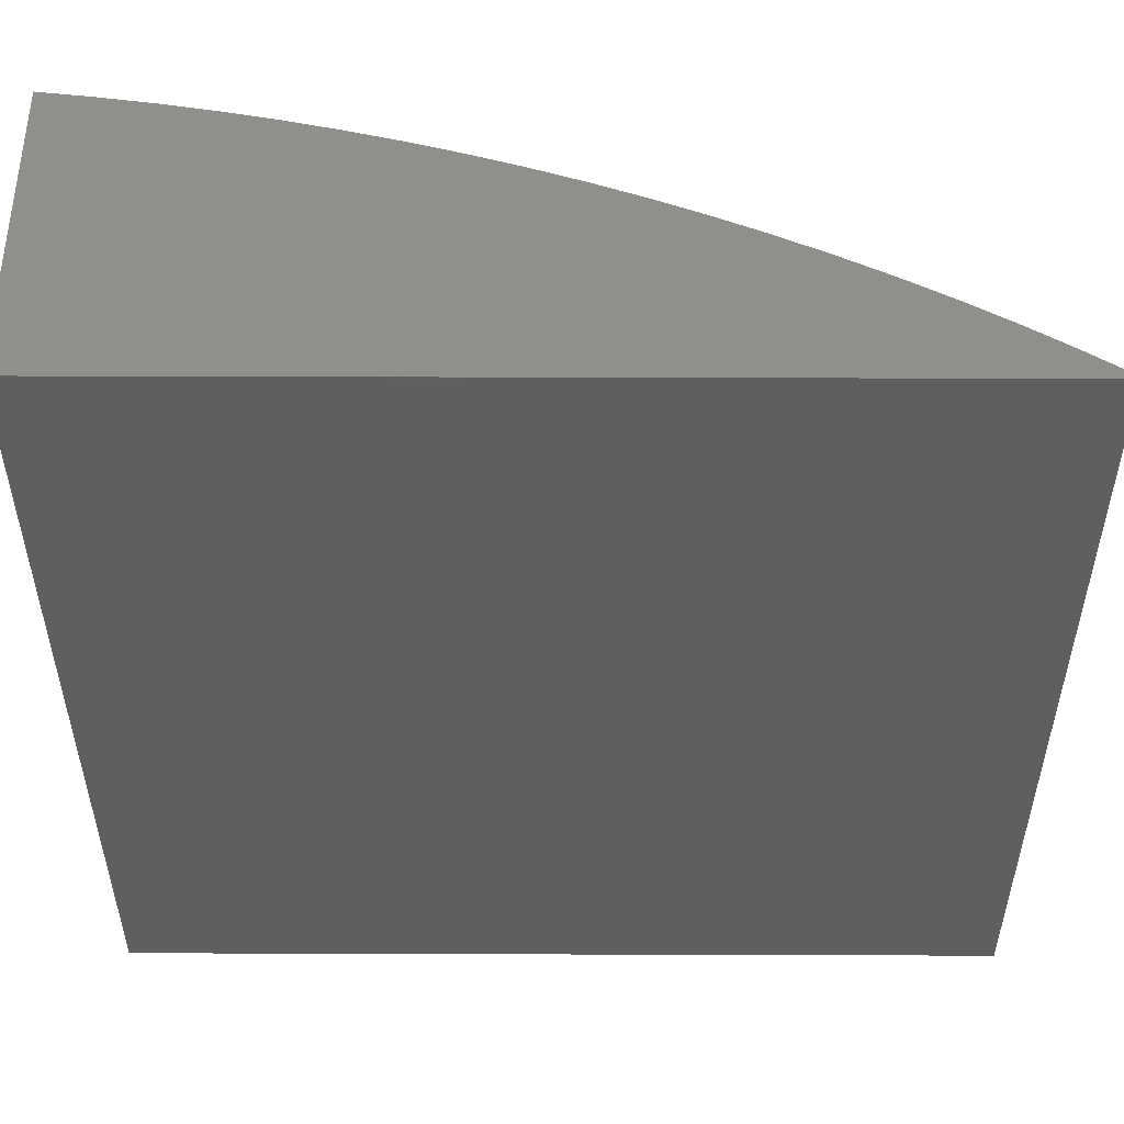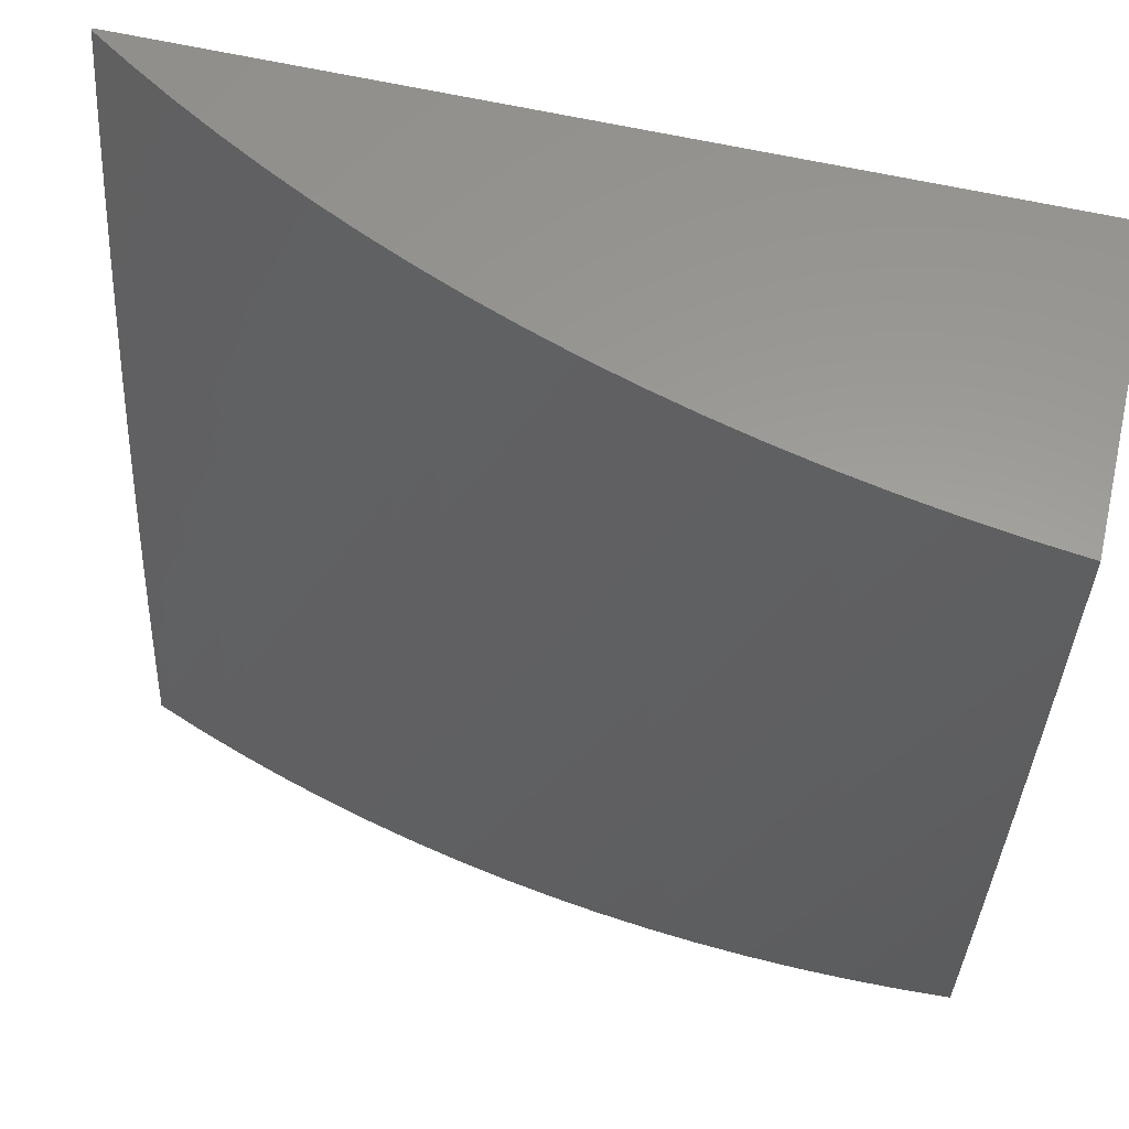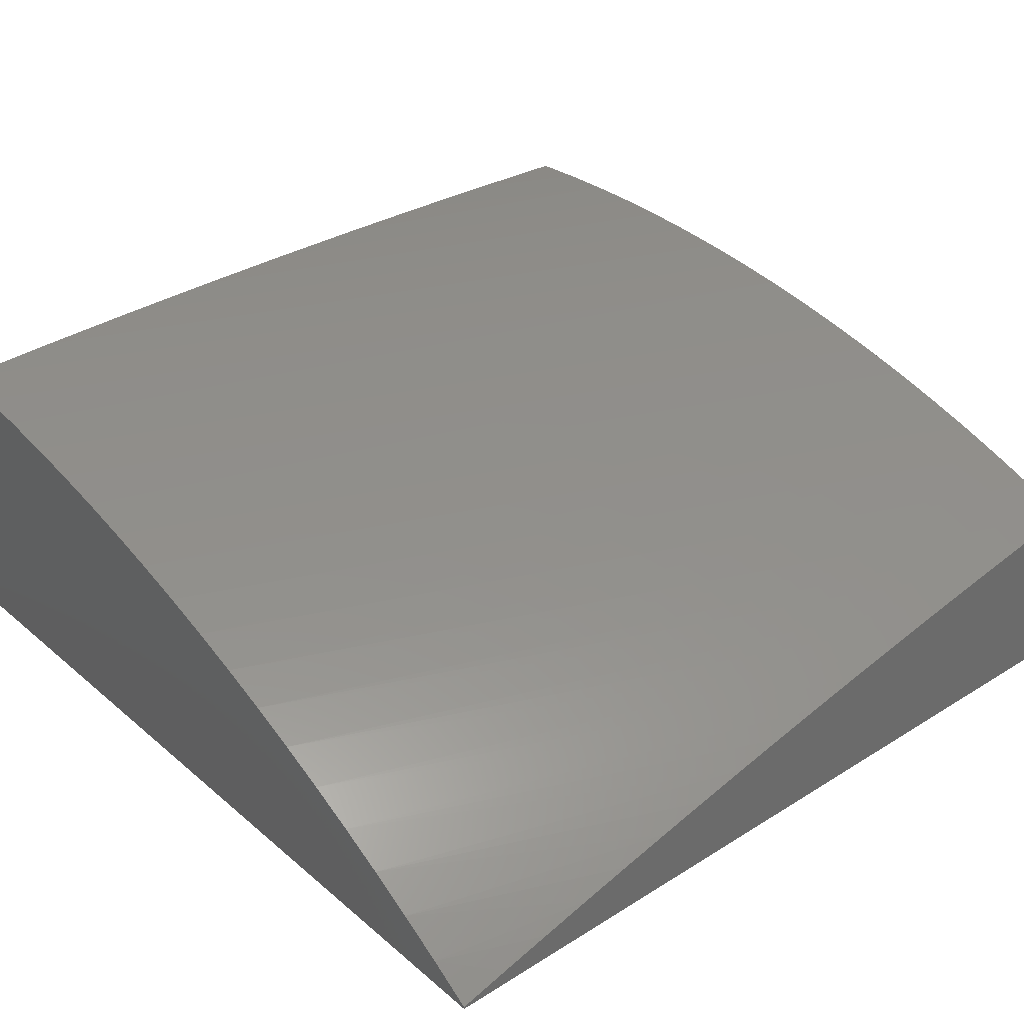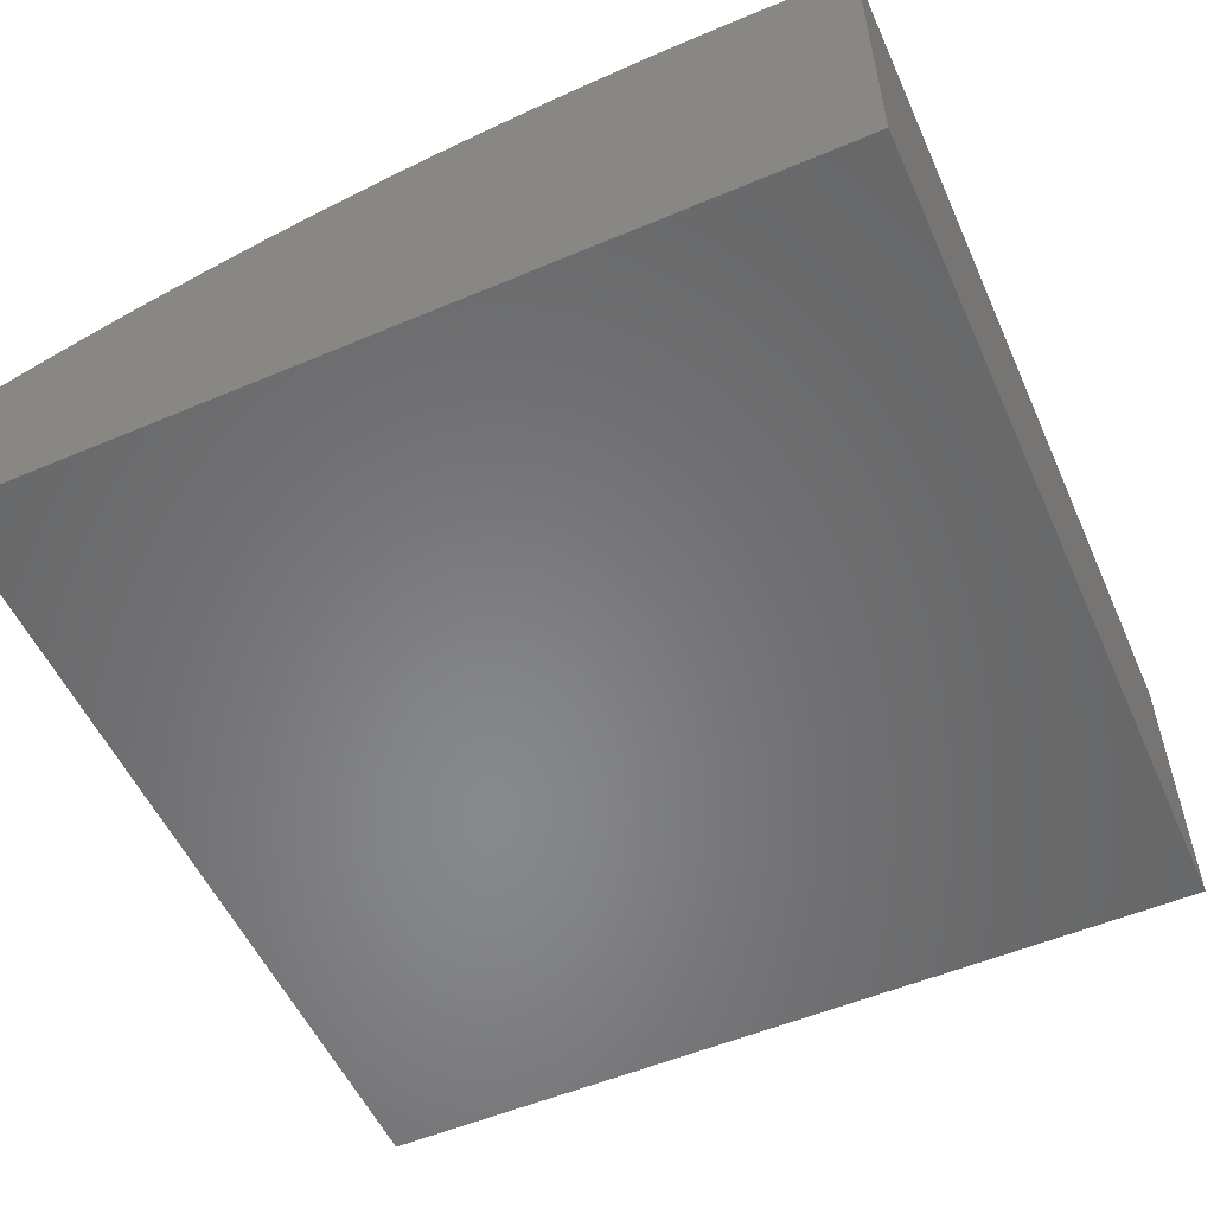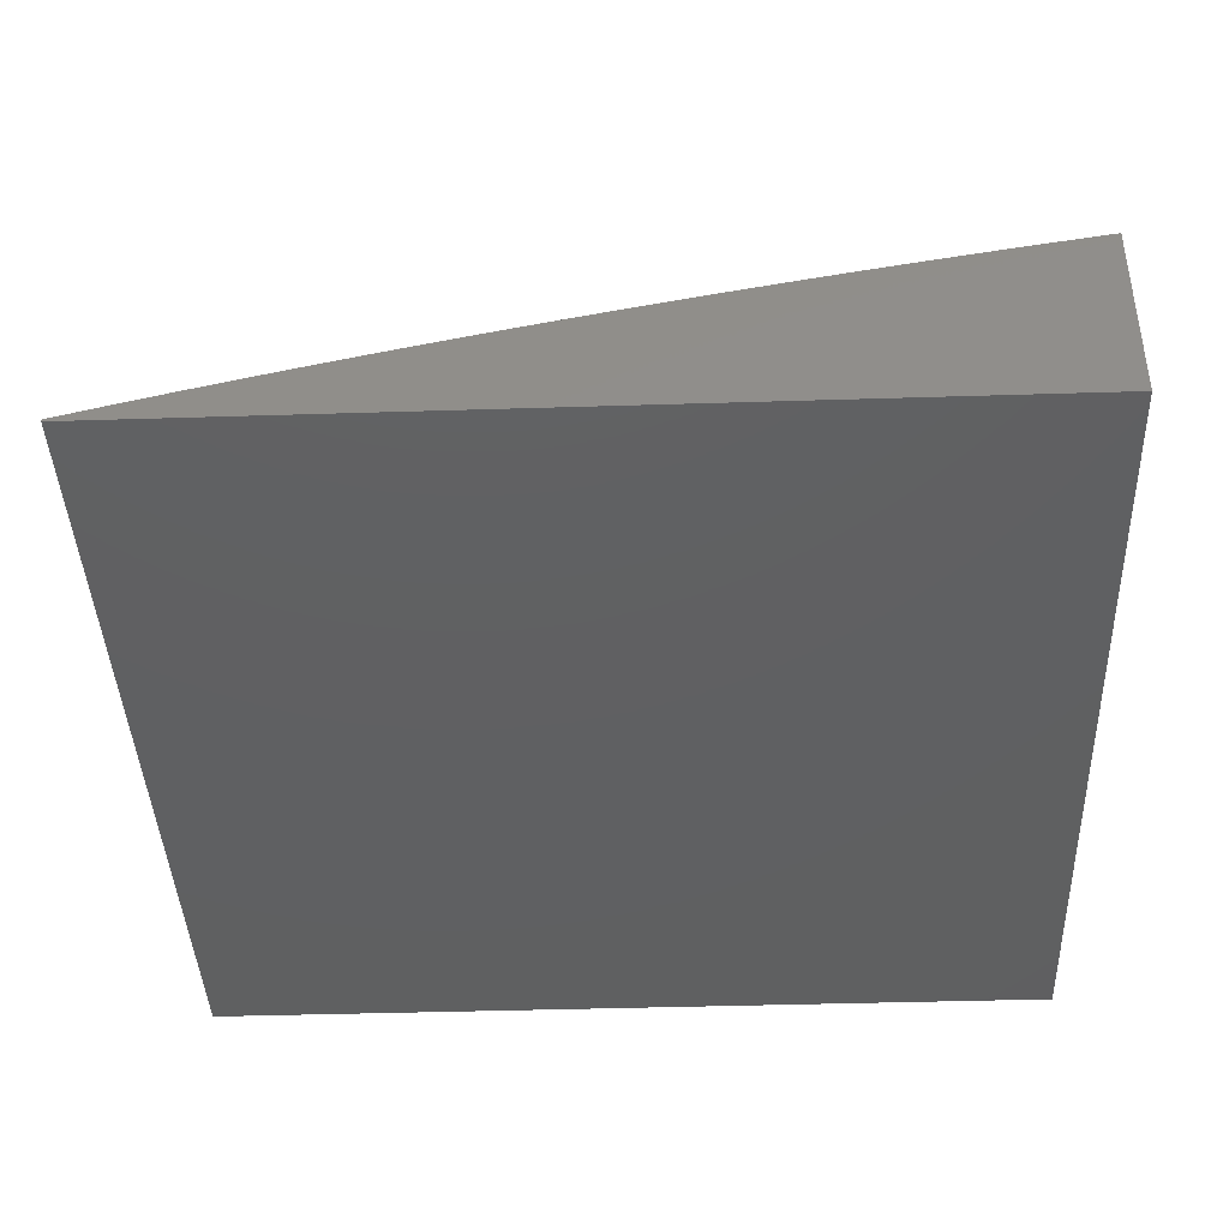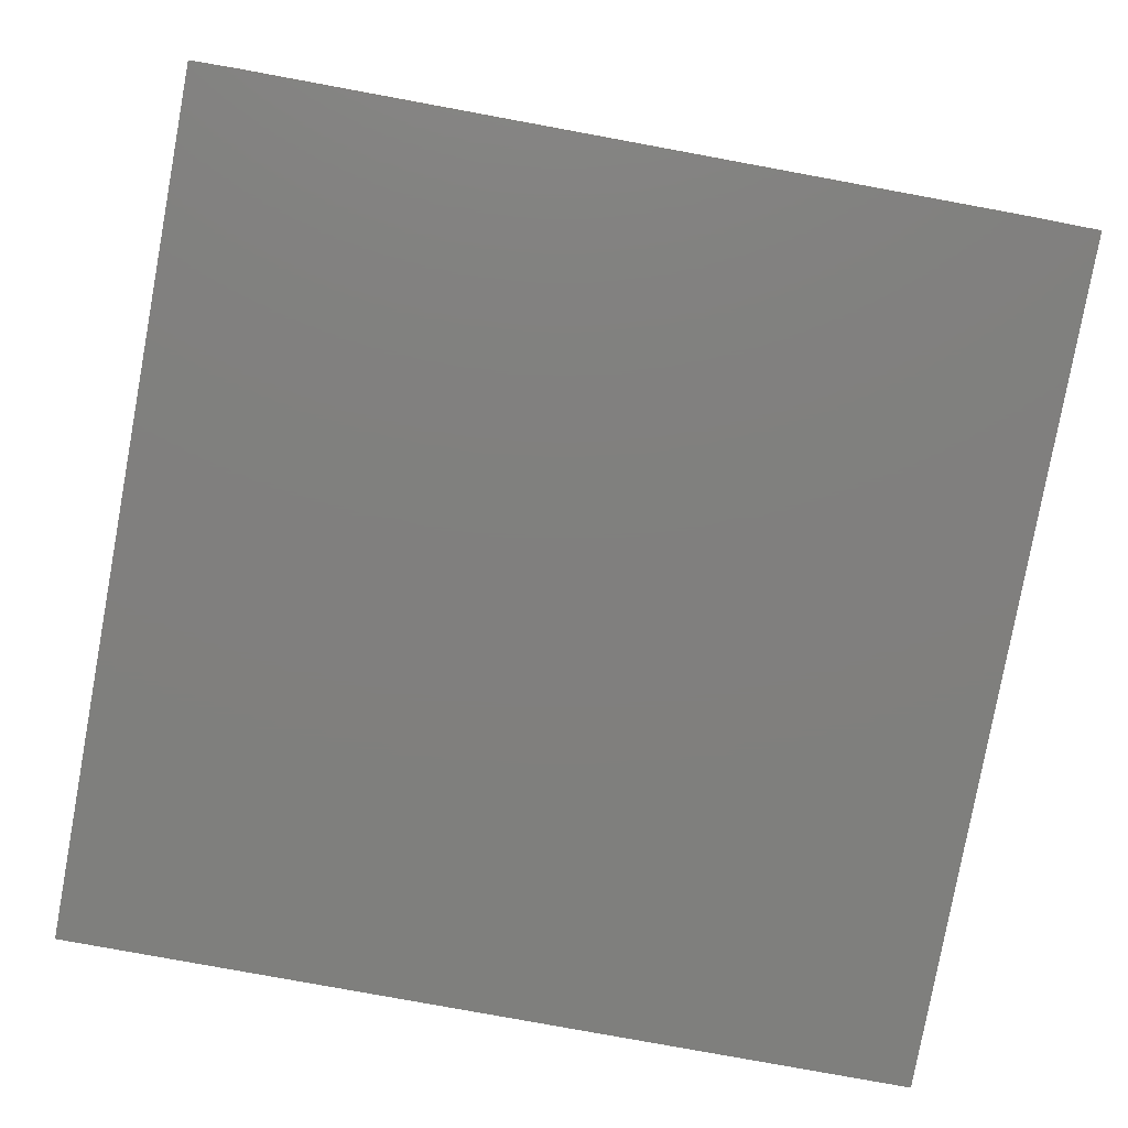
<metadata>
{"format":"stl","ext":"stl","renderer":"f3d","projection":"perspective","resolution":1024,"background":"white","views":[{"elev":52.2,"azim":-179.8,"up":"+Y"},{"elev":60.3,"azim":13.2,"up":"+Y"},{"elev":32.7,"azim":-130.8,"up":"+Z"},{"elev":-54.5,"azim":24.1,"up":"+Z"},{"elev":-41.0,"azim":-87.8,"up":"+Z"},{"elev":-79.5,"azim":79.6,"up":"+Z"}]}
</metadata>
<code>
# stl→obj: 63 verts, 122 faces
v 9 24.07 2.204
v 9 24 2.215
v 9.42 25 2.218
v 9.056 24 2.236
v 9.476 25 2.239
v 9.112 24 2.255
v 9.532 25 2.258
v 9.169 24 2.273
v 9.589 25 2.276
v 9.226 24 2.29
v 9.647 25 2.293
v 9.284 24 2.305
v 9.705 25 2.307
v 9.343 24 2.319
v 9.763 25 2.321
v 9.401 24 2.331
v 9.822 25 2.333
v 9.461 24 2.341
v 9.881 25 2.343
v 9.52 24 2.35
v 9.94 25 2.352
v 9.58 24 2.358
v 10 25 2.359
v 9.639 24 2.364
v 10 24.88 2.364
v 10 24.75 2.368
v 9.699 24 2.368
v 10 24.63 2.371
v 9.759 24 2.371
v 10 24.5 2.372
v 9.82 24 2.373
v 10 24.38 2.373
v 9.88 24 2.372
v 10 24.25 2.372
v 9.94 24 2.371
v 10 24.12 2.37
v 10 24 2.367
v 9.365 25 2.196
v 9 24.13 2.193
v 9 24.2 2.181
v 9.31 25 2.173
v 9 24.26 2.169
v 9 24.33 2.157
v 9.256 25 2.148
v 9 24.39 2.145
v 9 24.45 2.132
v 9.203 25 2.121
v 9 24.52 2.119
v 9 24.58 2.106
v 9.151 25 2.094
v 9 24.64 2.092
v 9 24.7 2.078
v 9.1 25 2.065
v 9 24.76 2.063
v 9 24.82 2.049
v 9.05 25 2.034
v 9 24.88 2.034
v 9 24.94 2.018
v 9 25 2.003
v 10 25 2
v 10 24 2
v 9 24 2
v 9 25 2
f 1 2 3
f 3 2 4
f 3 4 5
f 5 4 6
f 5 6 7
f 7 6 8
f 7 8 9
f 9 8 10
f 9 10 11
f 11 10 12
f 11 12 13
f 13 12 14
f 13 14 15
f 15 14 16
f 15 16 17
f 17 16 18
f 17 18 19
f 19 18 20
f 19 20 21
f 21 20 22
f 21 22 23
f 23 22 24
f 23 24 25
f 25 24 26
f 26 24 27
f 26 27 28
f 28 27 29
f 28 29 30
f 30 29 31
f 30 31 32
f 32 31 33
f 32 33 34
f 34 33 35
f 34 35 36
f 36 35 37
f 3 38 1
f 1 38 39
f 39 38 40
f 40 38 41
f 40 41 42
f 42 41 43
f 43 41 44
f 43 44 45
f 45 44 46
f 46 44 47
f 46 47 48
f 48 47 49
f 49 47 50
f 49 50 51
f 51 50 52
f 52 50 53
f 52 53 54
f 54 53 55
f 55 53 56
f 55 56 57
f 57 56 58
f 58 56 59
f 23 25 60
f 60 25 26
f 60 26 28
f 28 30 60
f 60 30 61
f 61 30 32
f 61 32 34
f 34 36 61
f 61 36 37
f 37 35 61
f 61 35 33
f 61 33 31
f 31 29 61
f 61 29 27
f 61 27 24
f 24 22 61
f 61 22 20
f 61 20 18
f 18 16 61
f 61 16 14
f 61 14 12
f 12 10 61
f 61 10 8
f 61 8 62
f 62 8 6
f 62 6 4
f 4 2 62
f 61 62 60
f 60 62 63
f 2 1 62
f 62 1 39
f 62 39 40
f 40 42 62
f 62 42 43
f 62 43 45
f 45 46 62
f 62 46 48
f 62 48 49
f 49 51 62
f 62 51 52
f 62 52 54
f 54 55 62
f 62 55 57
f 62 57 58
f 59 63 58
f 58 63 62
f 59 56 63
f 63 56 60
f 60 56 53
f 60 53 50
f 50 47 60
f 60 47 44
f 60 44 41
f 41 38 60
f 60 38 3
f 60 3 5
f 5 7 60
f 60 7 9
f 60 9 11
f 11 13 60
f 60 13 15
f 60 15 17
f 17 19 60
f 60 19 21
f 60 21 23

</code>
